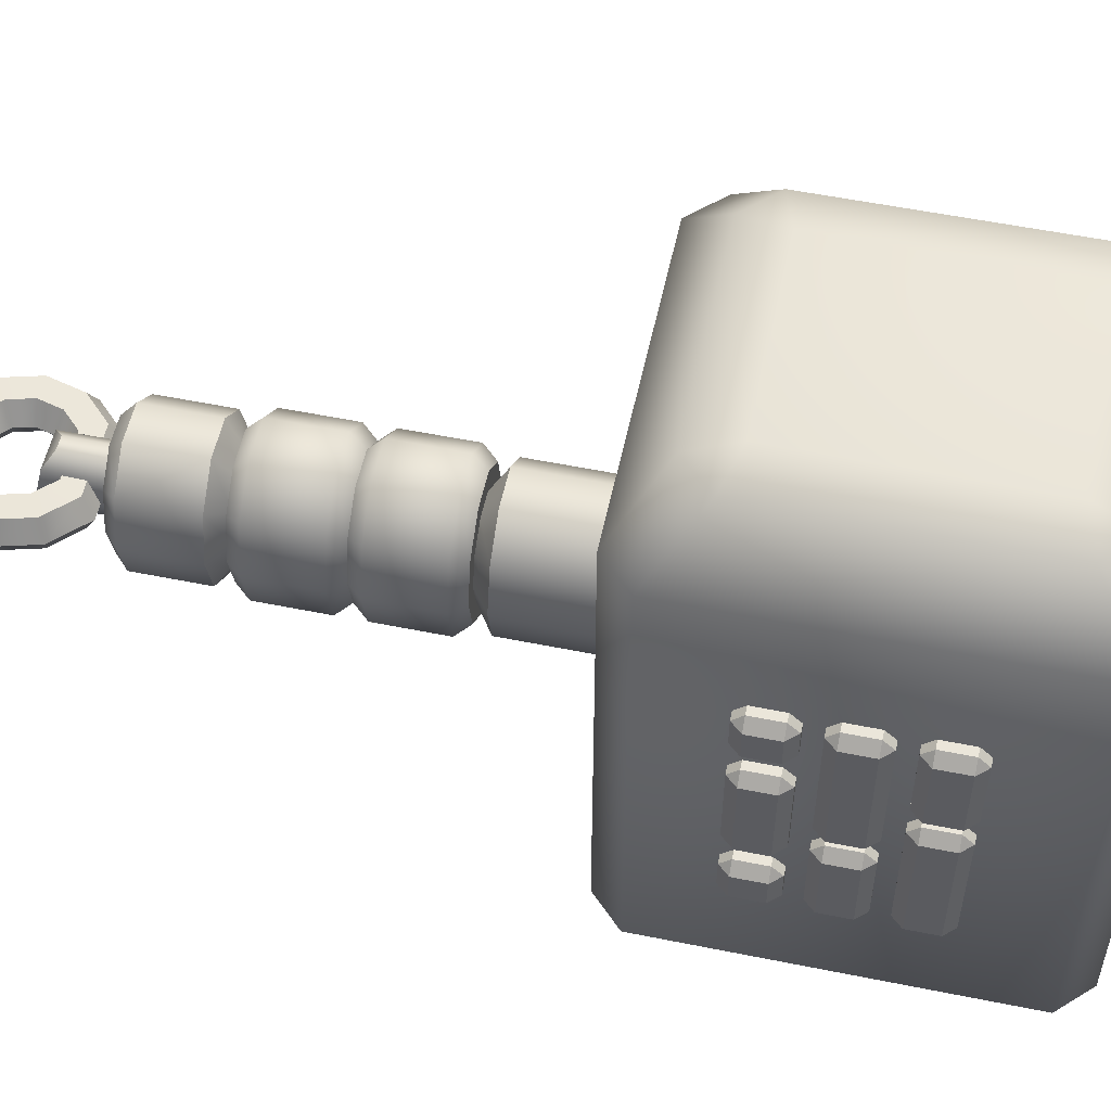
<metadata>
{"format":"obj","ext":"obj","renderer":"f3d","projection":"perspective","resolution":1024,"background":"white","views":[{"elev":54.7,"azim":102.1,"up":"+Z"}]}
</metadata>
<code>
o paladin_hammer
v -0.06919 0.2135 7e-06
v -0.05597 0.2135 -0.05083
v -0.02138 0.2135 -0.08225
v 0.02138 0.2135 -0.08225
v 0.05597 0.2135 -0.05083
v 0.06919 0.2135 7e-06
v 0.05597 0.2135 0.05084
v 0.02138 0.2135 0.08226
v -0.02138 0.2135 0.08226
v -0.05597 0.2135 0.05084
v -0.05597 0.07414 -0.05083
v -0.03679 0.05671 -0.0334
v -0.05597 -0.1654 -0.05083
v -0.03679 -0.1479 -0.0334
v -0.02138 0.07414 -0.08225
v -0.01405 0.05671 -0.05405
v -0.02138 -0.1654 -0.08225
v -0.01405 -0.1479 -0.05405
v 0.02138 0.07414 -0.08225
v 0.01405 0.05671 -0.05405
v 0.02138 -0.1654 -0.08225
v 0.01405 -0.1479 -0.05405
v 0.05597 0.07414 -0.05083
v 0.03679 0.05671 -0.0334
v 0.05597 -0.1654 -0.05083
v 0.03679 -0.1479 -0.0334
v 0.06919 0.07414 7e-06
v 0.04547 0.05671 9e-06
v 0.06919 -0.1654 7e-06
v 0.04547 -0.1479 9e-06
v 0.05597 0.07414 0.05084
v 0.03679 0.05671 0.03342
v 0.05597 -0.1654 0.05084
v 0.03679 -0.1479 0.03342
v 0.02138 0.07414 0.08226
v 0.01405 0.05671 0.05407
v 0.02138 -0.1654 0.08226
v 0.01405 -0.1479 0.05407
v -0.02138 0.07414 0.08226
v -0.01405 0.05671 0.05407
v -0.02138 -0.1654 0.08226
v -0.01405 -0.1479 0.05407
v -0.05597 0.07414 0.05084
v -0.03679 0.05671 0.03342
v -0.05597 -0.1654 0.05084
v -0.03679 -0.1479 0.03342
v -0.06919 -0.1654 7e-06
v -0.04548 -0.1479 9e-06
v -0.06919 0.07414 7e-06
v -0.04548 0.05671 9e-06
v -0.05861 0.5552 6e-06
v -0.04741 0.5552 -0.04306
v -0.01811 0.5552 -0.06967
v 0.01811 0.5552 -0.06967
v 0.04741 0.5552 -0.04306
v 0.05861 0.5552 6e-06
v 0.04741 0.5552 0.04307
v 0.01811 0.5552 0.06968
v -0.01811 0.5552 0.06968
v -0.04741 0.5552 0.04307
v -0.05723 0.6664 7e-06
v -0.06919 0.6549 7e-06
v -0.04564 0.6664 -0.04458
v -0.05597 0.6549 -0.05083
v -0.01691 0.6664 -0.07068
v -0.02138 0.6549 -0.08225
v 0.01691 0.6664 -0.07068
v 0.02138 0.6549 -0.08225
v 0.04564 0.6664 -0.04458
v 0.05597 0.6549 -0.05083
v 0.05723 0.6664 7e-06
v 0.06919 0.6549 7e-06
v 0.04564 0.6664 0.0446
v 0.05597 0.6549 0.05084
v 0.01691 0.6664 0.07069
v 0.02138 0.6549 0.08226
v -0.01691 0.6664 0.07069
v -0.02138 0.6549 0.08226
v -0.04564 0.6664 0.0446
v -0.05597 0.6549 0.05084
v -0.05485 -0.2547 7e-06
v -0.06919 -0.2409 7e-06
v -0.05597 -0.2409 -0.05083
v -0.04358 -0.2547 -0.04334
v -0.02138 -0.2409 -0.08225
v -0.01602 -0.2547 -0.06837
v 0.02138 -0.2409 -0.08225
v 0.01602 -0.2547 -0.06837
v 0.05597 -0.2409 -0.05083
v 0.04358 -0.2547 -0.04334
v 0.06919 -0.2409 7e-06
v 0.05485 -0.2547 7e-06
v 0.05597 -0.2409 0.05084
v 0.04358 -0.2547 0.04335
v 0.02138 -0.2409 0.08226
v 0.01602 -0.2547 0.06839
v -0.02138 -0.2409 0.08226
v -0.01602 -0.2547 0.06839
v -0.05597 -0.2409 0.05084
v -0.04358 -0.2547 0.04335
v -0.02792 -0.2616 5e-06
v -0.02142 -0.2616 -0.02498
v -0.007258 -0.2616 -0.03785
v 0.007258 -0.2616 -0.03785
v 0.02142 -0.2616 -0.02498
v 0.02792 -0.2616 5e-06
v 0.02142 -0.2616 0.02499
v 0.007258 -0.2616 0.03786
v -0.007258 -0.2616 0.03786
v -0.02142 -0.2616 0.02499
v -0.02142 -0.3178 -0.02498
v -0.02792 -0.3228 5e-06
v -0.02142 -0.3178 0.02499
v -0.007258 -0.3068 -0.03785
v 0.007258 -0.3068 -0.03785
v 0.02142 -0.3178 -0.02498
v 0.02792 -0.3228 5e-06
v 0.02142 -0.3178 0.02499
v 0.007258 -0.3068 0.03786
v -0.007258 -0.3068 0.03786
v -4e-06 -0.4342 7.2e-05
v -4e-06 -0.4218 -0.02186
v -4e-06 -0.3962 -0.02256
v -4e-06 -0.3827 7.2e-05
v -4e-06 -0.3962 0.0227
v -4e-06 -0.4218 0.02201
v -0.04487 -0.4221 7.2e-05
v -0.03871 -0.4115 -0.02186
v -0.0259 -0.3893 -0.02256
v -0.01914 -0.3776 7.2e-05
v -0.0259 -0.3893 0.0227
v -0.03871 -0.4115 0.02201
v -0.07771 -0.3893 7.2e-05
v -0.06705 -0.3831 -0.02186
v -0.04485 -0.3703 -0.02256
v -0.03314 -0.3636 7.2e-05
v -0.04485 -0.3703 0.0227
v -0.06705 -0.3831 0.02201
v -0.08973 -0.3444 7.2e-05
v -0.07742 -0.3444 -0.02186
v -0.05179 -0.3444 -0.02256
v -0.03827 -0.3444 7.2e-05
v -0.05179 -0.3444 0.0227
v -0.07742 -0.3444 0.02201
v -0.07771 -0.2996 7.2e-05
v -0.06705 -0.3057 -0.02186
v -0.04485 -0.3185 -0.02256
v -0.03314 -0.3253 7.2e-05
v -0.04485 -0.3185 0.0227
v -0.06705 -0.3057 0.02201
v -0.04487 -0.2667 7.2e-05
v -0.03871 -0.2774 -0.02186
v -0.0259 -0.2996 -0.02256
v -0.01914 -0.3113 7.2e-05
v -0.0259 -0.2996 0.0227
v -0.03871 -0.2774 0.02201
v 0.04486 -0.2667 7.2e-05
v 0.03871 -0.2774 -0.02186
v 0.02589 -0.2996 -0.02256
v 0.01913 -0.3113 7.2e-05
v 0.02589 -0.2996 0.0227
v 0.03871 -0.2774 0.02201
v 0.0777 -0.2996 7.2e-05
v 0.06704 -0.3057 -0.02186
v 0.04485 -0.3185 -0.02256
v 0.03314 -0.3253 7.2e-05
v 0.04485 -0.3185 0.0227
v 0.06704 -0.3057 0.02201
v 0.08972 -0.3444 7.2e-05
v 0.07742 -0.3444 -0.02186
v 0.05179 -0.3444 -0.02256
v 0.03826 -0.3444 7.2e-05
v 0.05179 -0.3444 0.0227
v 0.07742 -0.3444 0.02201
v 0.0777 -0.3893 7.2e-05
v 0.06704 -0.3831 -0.02186
v 0.04485 -0.3703 -0.02256
v 0.03314 -0.3636 7.2e-05
v 0.04485 -0.3703 0.0227
v 0.06704 -0.3831 0.02201
v 0.04486 -0.4221 7.2e-05
v 0.03871 -0.4115 -0.02186
v 0.02589 -0.3893 -0.02256
v 0.01913 -0.3776 7.2e-05
v 0.02589 -0.3893 0.0227
v 0.03871 -0.4115 0.02201
v 0.1644 0.1824 0.252
v 0.1976 0.2156 0.252
v 0.1492 0.264 0.3223
v 0.1015 0.2785 0.3307
v 0.116 0.2308 0.3223
v 0.1976 0.5844 0.252
v 0.1644 0.6176 0.252
v 0.116 0.5693 0.3223
v 0.1015 0.5215 0.3307
v 0.1492 0.536 0.3223
v -0.1492 0.264 0.3223
v -0.116 0.2308 0.3223
v -0.1015 0.2785 0.3307
v -0.1976 0.2156 0.252
v -0.1644 0.1824 0.252
v -0.1644 0.6176 0.252
v -0.1976 0.5844 0.252
v -0.1492 0.536 0.3223
v -0.1015 0.5215 0.3307
v -0.116 0.5693 0.3223
v 0.1492 0.264 -0.3222
v 0.116 0.2308 -0.3222
v 0.1015 0.2785 -0.3306
v 0.1976 0.2156 -0.2519
v 0.1644 0.1824 -0.2519
v 0.1644 0.6176 -0.2519
v 0.1976 0.5844 -0.2519
v 0.1492 0.536 -0.3222
v 0.1015 0.5215 -0.3306
v 0.116 0.5693 -0.3222
v -0.1015 0.2785 -0.3306
v -0.116 0.2308 -0.3222
v -0.1492 0.264 -0.3222
v -0.1644 0.1824 -0.2519
v -0.1976 0.2156 -0.2519
v -0.116 0.5693 -0.3222
v -0.1015 0.5215 -0.3306
v -0.1492 0.536 -0.3222
v -0.1976 0.5844 -0.2519
v -0.1644 0.6176 -0.2519
v 0 0.6664 7e-06
v 0.2066 0.3661 0.1235
v 0.2167 0.3772 0.1235
v 0.2066 0.3772 0.1346
v 0.2167 0.4091 0.1235
v 0.2066 0.4202 0.1235
v 0.2066 0.4091 0.1346
v -0.2066 0.3661 0.1235
v -0.2066 0.3772 0.1346
v -0.2167 0.3772 0.1235
v -0.2066 0.4202 0.1235
v -0.2167 0.4091 0.1235
v -0.2066 0.4091 0.1346
v 0.2066 0.3661 -0.009768
v 0.2066 0.3772 -0.02084
v 0.2167 0.3772 -0.009768
v 0.2066 0.4202 -0.009768
v 0.2167 0.4091 -0.009768
v 0.2066 0.4091 -0.02084
v -0.2066 0.3661 -0.009768
v -0.2167 0.3772 -0.009768
v -0.2066 0.3772 -0.02084
v -0.2066 0.4202 -0.009768
v -0.2066 0.4091 -0.02084
v -0.2167 0.4091 -0.009768
v 0.2066 0.3661 -0.04398
v 0.2167 0.3772 -0.04398
v 0.2066 0.3772 -0.03291
v 0.2167 0.4091 -0.04398
v 0.2066 0.4202 -0.04398
v 0.2066 0.4091 -0.03291
v -0.2066 0.3661 -0.04398
v -0.2066 0.3772 -0.03291
v -0.2167 0.3772 -0.04398
v -0.2066 0.4202 -0.04398
v -0.2167 0.4091 -0.04398
v -0.2066 0.4091 -0.03291
v 0.2066 0.3661 -0.1234
v 0.2066 0.3772 -0.1345
v 0.2167 0.3772 -0.1234
v 0.2066 0.4202 -0.1234
v 0.2167 0.4091 -0.1234
v 0.2066 0.4091 -0.1345
v -0.2066 0.3661 -0.1234
v -0.2167 0.3772 -0.1234
v -0.2066 0.3772 -0.1345
v -0.2066 0.4202 -0.1234
v -0.2066 0.4091 -0.1345
v -0.2167 0.4091 -0.1234
v 0.2066 0.4809 0.033
v 0.2167 0.4809 0.04408
v 0.2066 0.492 0.04408
v 0.2167 0.449 0.04408
v 0.2066 0.449 0.033
v 0.2066 0.4379 0.04408
v -0.2066 0.4809 0.1346
v -0.2167 0.4809 0.1235
v -0.2066 0.492 0.1235
v -0.2167 0.449 0.1235
v -0.2066 0.449 0.1346
v -0.2066 0.4379 0.1235
v 0.2066 0.4809 0.1346
v 0.2066 0.492 0.1235
v 0.2167 0.4809 0.1235
v 0.2066 0.449 0.1346
v 0.2167 0.449 0.1235
v 0.2066 0.4379 0.1235
v -0.2167 0.4809 -0.1234
v -0.2066 0.4809 -0.1345
v -0.2066 0.492 -0.1234
v -0.2066 0.449 -0.1345
v -0.2167 0.449 -0.1234
v -0.2066 0.4379 -0.1234
v 0.2066 0.4809 -0.1345
v 0.2167 0.4809 -0.1234
v 0.2066 0.492 -0.1234
v 0.2167 0.449 -0.1234
v 0.2066 0.449 -0.1345
v 0.2066 0.4379 -0.1234
v -0.2066 0.4809 0.02093
v -0.2167 0.4809 0.00986
v -0.2066 0.492 0.00986
v -0.2167 0.449 0.00986
v -0.2066 0.449 0.02093
v -0.2066 0.4379 0.00986
v 0.2066 0.4809 0.02093
v 0.2066 0.492 0.00986
v 0.2167 0.4809 0.00986
v 0.2066 0.449 0.02093
v 0.2167 0.449 0.00986
v 0.2066 0.4379 0.00986
v -0.2066 0.4379 0.04408
v -0.2167 0.449 0.04408
v -0.2066 0.449 0.033
v -0.2066 0.492 0.04408
v -0.2066 0.4809 0.033
v -0.2167 0.4809 0.04408
v 0.2066 0.3373 0.08086
v 0.2167 0.3373 0.09194
v 0.2066 0.3484 0.09194
v 0.2167 0.3054 0.09194
v 0.2066 0.3054 0.08086
v 0.2066 0.2943 0.09194
v -0.2066 0.3373 0.1346
v -0.2167 0.3373 0.1235
v -0.2066 0.3484 0.1235
v -0.2167 0.3054 0.1235
v -0.2066 0.3054 0.1346
v -0.2066 0.2943 0.1235
v 0.2066 0.3373 0.1346
v 0.2167 0.3054 -0.04566
v 0.2066 0.3054 -0.05674
v 0.2066 0.2943 -0.04566
v -0.2066 0.3373 0.05683
v -0.2167 0.3373 0.04575
v 0.2066 0.3484 0.1235
v 0.2167 0.3373 0.1235
v 0.2066 0.3054 0.1346
v 0.2167 0.3054 0.1235
v 0.2066 0.2943 0.1235
v -0.2167 0.3373 -0.1234
v -0.2066 0.3373 -0.1345
v -0.2066 0.3484 -0.1234
v -0.2066 0.3054 -0.1345
v -0.2167 0.3054 -0.1234
v -0.2066 0.2943 -0.1234
v 0.2066 0.3373 -0.1345
v 0.2167 0.3373 -0.1234
v 0.2066 0.3484 -0.1234
v 0.2167 0.3054 -0.1234
v 0.2066 0.3054 -0.1345
v 0.2066 0.2943 -0.1234
v -0.2066 0.3484 0.04575
v -0.2167 0.3054 0.04575
v -0.2066 0.3054 0.05683
v -0.2066 0.2943 0.04575
v 0.2066 0.3373 0.05683
v -0.2066 0.3373 -0.08077
v -0.2167 0.3373 -0.09184
v -0.2066 0.3484 -0.09184
v -0.2167 0.3054 -0.09184
v -0.2066 0.3054 -0.08077
v -0.2066 0.2943 -0.09184
v 0.2066 0.3373 -0.08077
v 0.2066 0.3484 -0.09184
v 0.2167 0.3373 -0.09184
v 0.2066 0.3054 -0.08077
v 0.2167 0.3054 -0.09184
v 0.2066 0.2943 -0.09184
v -0.2167 0.3373 -0.04566
v -0.2066 0.3373 -0.05674
v -0.2066 0.3484 -0.04566
v -0.2066 0.3054 -0.05674
v -0.2167 0.3054 -0.04566
v 0.2066 0.3484 0.04575
v 0.2167 0.3373 0.04575
v 0.2066 0.3054 0.05683
v 0.2167 0.3054 0.04575
v 0.2066 0.2943 0.04575
v -0.2066 0.2943 -0.04566
v 0.2066 0.3373 -0.05674
v 0.2167 0.3373 -0.04566
v 0.2066 0.3484 -0.04566
v -0.2066 0.2943 0.09194
v -0.2167 0.3054 0.09194
v -0.2066 0.3054 0.08086
v -0.2066 0.3484 0.09194
v -0.2066 0.3373 0.08086
v -0.2167 0.3373 0.09194
v -0.06286 -0.1479 2.1e-05
v -0.0751 -0.1331 2.1e-05
v -0.06076 -0.1331 -0.05516
v -0.05085 -0.1479 -0.04616
v -0.06286 -0.04561 2.1e-05
v -0.0751 -0.03075 2.1e-05
v -0.06076 -0.03075 -0.05516
v -0.05085 -0.04561 -0.04616
v -0.0751 -0.06046 2.1e-05
v -0.06076 -0.06046 -0.05516
v -0.05085 0.05671 -0.04616
v -0.06286 0.05671 2.1e-05
v -0.0751 0.04185 2.1e-05
v -0.06076 0.04185 -0.05516
v -0.02321 -0.1331 -0.08926
v -0.01943 -0.1479 -0.07471
v -0.02321 -0.03075 -0.08926
v -0.01943 -0.04561 -0.07471
v -0.02321 -0.06046 -0.08926
v -0.01943 0.05671 -0.07471
v -0.02321 0.04185 -0.08926
v 0.0232 -0.1331 -0.08926
v 0.01942 -0.1479 -0.07471
v 0.0232 -0.03075 -0.08926
v 0.01942 -0.04561 -0.07471
v 0.0232 -0.06046 -0.08926
v 0.01942 0.05671 -0.07471
v 0.0232 0.04185 -0.08926
v 0.06075 -0.1331 -0.05516
v 0.05085 -0.1479 -0.04616
v 0.06075 -0.03075 -0.05516
v 0.05085 -0.04561 -0.04616
v 0.06075 -0.06046 -0.05516
v 0.05085 0.05671 -0.04616
v 0.06075 0.04185 -0.05516
v 0.07509 -0.1331 2.1e-05
v 0.06286 -0.1479 2.1e-05
v 0.07509 -0.03075 2.1e-05
v 0.06286 -0.04561 2.1e-05
v 0.07509 -0.06046 2.1e-05
v 0.06286 0.05671 2.1e-05
v 0.07509 0.04185 2.1e-05
v 0.06075 -0.1331 0.0552
v 0.05085 -0.1479 0.04621
v 0.06075 -0.03075 0.0552
v 0.05085 -0.04561 0.04621
v 0.06075 -0.06046 0.0552
v 0.05085 0.05671 0.04621
v 0.06075 0.04185 0.0552
v 0.0232 -0.1331 0.0893
v 0.01942 -0.1479 0.07475
v 0.0232 -0.03075 0.0893
v 0.01942 -0.04561 0.07475
v 0.0232 -0.06046 0.0893
v 0.01942 0.05671 0.07475
v 0.0232 0.04185 0.0893
v -0.02321 -0.1331 0.0893
v -0.01943 -0.1479 0.07475
v -0.02321 -0.03075 0.0893
v -0.01943 -0.04561 0.07475
v -0.02321 -0.06046 0.0893
v -0.01943 0.05671 0.07475
v -0.02321 0.04185 0.0893
v -0.06076 -0.1331 0.0552
v -0.05085 -0.1479 0.04621
v -0.06076 -0.03075 0.0552
v -0.05085 -0.04561 0.04621
v -0.06076 -0.06046 0.0552
v -0.05085 0.05671 0.04621
v -0.06076 0.04185 0.0552
f 99 45 47 82
f 15 3 4 19
f 85 17 21 87
f 101 102 111 112
f 11 2 3 15
f 19 4 5 23
f 87 21 25 89
f 23 5 6 27
f 89 25 29 91
f 27 6 7 31
f 91 29 33 93
f 31 7 8 35
f 93 33 37 95
f 35 8 9 39
f 95 37 41 97
f 39 9 10 43
f 97 41 45 99
f 43 10 1 49
f 83 13 17 85
f 48 14 13 47
f 49 11 12 50
f 14 18 17 13
f 11 15 16 12
f 18 22 21 17
f 15 19 20 16
f 22 26 25 21
f 19 23 24 20
f 26 30 29 25
f 23 27 28 24
f 40 44 464 457
f 30 34 33 29
f 36 40 457 450
f 32 36 450 443
f 27 31 32 28
f 28 32 443 436
f 24 28 436 429
f 34 38 37 33
f 20 24 429 422
f 16 20 422 415
f 31 35 36 32
f 12 16 415 406
f 14 48 396 399
f 38 42 41 37
f 50 12 406 407
f 46 42 453 460
f 35 39 40 36
f 42 38 446 453
f 38 34 439 446
f 42 46 45 41
f 34 30 432 439
f 30 26 425 432
f 39 43 44 40
f 48 46 460 396
f 26 22 418 425
f 46 48 47 45
f 22 18 411 418
f 18 14 399 411
f 43 49 50 44
f 44 50 407 464
f 49 1 2 11
f 60 80 62 51
f 53 66 68 54
f 54 68 70 55
f 55 70 72 56
f 56 72 74 57
f 57 74 76 58
f 58 76 78 59
f 59 78 80 60
f 51 62 64 52
f 52 64 66 53
f 64 62 61 63
f 66 64 63 65
f 68 66 65 67
f 70 68 67 69
f 72 70 69 71
f 74 72 71 73
f 76 74 73 75
f 78 76 75 77
f 80 78 77 79
f 62 80 79 61
f 82 83 84 81
f 83 85 86 84
f 85 87 88 86
f 87 89 90 88
f 89 91 92 90
f 91 93 94 92
f 93 95 96 94
f 95 97 98 96
f 97 99 100 98
f 99 82 81 100
f 82 47 13 83
f 81 84 102 101
f 84 86 103 102
f 86 88 104 103
f 88 90 105 104
f 90 92 106 105
f 92 94 107 106
f 94 96 108 107
f 96 98 109 108
f 98 100 110 109
f 100 81 101 110
f 113 118 119 120
f 107 108 119 118
f 104 105 116 115
f 110 101 112 113
f 108 109 120 119
f 105 106 117 116
f 102 103 114 111
f 109 110 113 120
f 106 107 118 117
f 103 104 115 114
f 111 114 115 116
f 113 112 117 118
f 112 111 116 117
f 63 61 227
f 61 79 227
f 79 77 227
f 77 75 227
f 75 73 227
f 73 71 227
f 71 69 227
f 69 67 227
f 67 65 227
f 65 63 227
f 461 465 408 401
f 454 458 465 461
f 447 451 458 454
f 440 444 451 447
f 433 437 444 440
f 426 430 437 433
f 419 423 430 426
f 412 416 423 419
f 401 408 409 402
f 402 409 416 412
f 398 405 414 410
f 397 404 405 398
f 410 414 421 417
f 417 421 428 424
f 424 428 435 431
f 431 435 442 438
f 438 442 449 445
f 445 449 456 452
f 452 456 463 459
f 459 463 404 397
f 397 398 399 396
f 401 402 403 400
f 400 403 405 404
f 407 406 409 408
f 398 410 411 399
f 402 412 413 403
f 403 413 414 405
f 406 415 416 409
f 410 417 418 411
f 412 419 420 413
f 413 420 421 414
f 415 422 423 416
f 417 424 425 418
f 419 426 427 420
f 420 427 428 421
f 422 429 430 423
f 424 431 432 425
f 426 433 434 427
f 427 434 435 428
f 429 436 437 430
f 431 438 439 432
f 433 440 441 434
f 434 441 442 435
f 436 443 444 437
f 438 445 446 439
f 440 447 448 441
f 441 448 449 442
f 443 450 451 444
f 445 452 453 446
f 447 454 455 448
f 448 455 456 449
f 450 457 458 451
f 452 459 460 453
f 454 461 462 455
f 455 462 463 456
f 457 464 465 458
f 459 397 396 460
f 461 401 400 462
f 462 400 404 463
f 464 407 408 465
f 121 127 128 122
f 122 128 129 123
f 123 129 130 124
f 124 130 131 125
f 125 131 132 126
f 126 132 127 121
f 127 133 134 128
f 128 134 135 129
f 129 135 136 130
f 130 136 137 131
f 131 137 138 132
f 132 138 133 127
f 133 139 140 134
f 134 140 141 135
f 135 141 142 136
f 136 142 143 137
f 137 143 144 138
f 138 144 139 133
f 139 145 146 140
f 140 146 147 141
f 141 147 148 142
f 142 148 149 143
f 143 149 150 144
f 144 150 145 139
f 145 151 152 146
f 146 152 153 147
f 147 153 154 148
f 148 154 155 149
f 149 155 156 150
f 150 156 151 145
f 153 159 160 154
f 154 160 161 155
f 155 161 162 156
f 156 162 157 151
f 152 158 159 153
f 157 163 164 158
f 158 164 165 159
f 159 165 166 160
f 160 166 167 161
f 161 167 168 162
f 162 168 163 157
f 163 169 170 164
f 164 170 171 165
f 165 171 172 166
f 166 172 173 167
f 167 173 174 168
f 168 174 169 163
f 169 175 176 170
f 170 176 177 171
f 171 177 178 172
f 172 178 179 173
f 173 179 180 174
f 174 180 175 169
f 175 181 182 176
f 176 182 183 177
f 177 183 184 178
f 178 184 185 179
f 179 185 186 180
f 180 186 181 175
f 181 121 122 182
f 182 122 123 183
f 183 123 124 184
f 184 124 125 185
f 185 125 126 186
f 186 126 121 181
f 151 157 158 152
f 190 195 205 199
f 226 212 216 222
f 203 200 197 204
f 193 202 206 194
f 213 210 207 214
f 188 192 196 189
f 210 213 192 188
f 226 202 193 212
f 200 203 225 221
f 217 223 215 209
f 224 219 221 225
f 211 220 218 208
f 201 187 191 198
f 189 190 191
f 194 195 196
f 197 198 199
f 204 205 206
f 207 208 209
f 214 215 216
f 217 218 219
f 222 223 224
f 197 200 201 198
f 188 189 191 187
f 190 199 198 191
f 193 194 196 192
f 195 190 189 196
f 203 204 206 202
f 205 195 194 206
f 199 205 204 197
f 226 222 224 225
f 223 217 219 224
f 218 220 221 219
f 207 210 211 208
f 217 209 208 218
f 213 214 216 212
f 215 223 222 216
f 209 215 214 207
f 200 221 220 201
f 210 188 187 211
f 212 193 192 213
f 225 203 202 226
f 201 220 211 187
f 242 244 231 229
f 248 250 245 241
f 249 237 232 243
f 230 233 239 235
f 236 238 251 247
f 228 229 230
f 231 232 233
f 234 235 236
f 237 238 239
f 240 241 242
f 243 244 245
f 246 247 248
f 249 250 251
f 234 228 230 235
f 229 231 233 230
f 232 237 239 233
f 238 236 235 239
f 246 234 236 247
f 237 249 251 238
f 250 248 247 251
f 240 246 248 241
f 249 243 245 250
f 244 242 241 245
f 228 240 242 229
f 243 232 231 244
f 234 246 240 228
f 266 268 255 253
f 272 274 269 265
f 273 261 256 267
f 254 257 263 259
f 260 262 275 271
f 252 253 254
f 255 256 257
f 258 259 260
f 261 262 263
f 264 265 266
f 267 268 269
f 270 271 272
f 273 274 275
f 258 252 254 259
f 253 255 257 254
f 256 261 263 257
f 262 260 259 263
f 270 258 260 271
f 261 273 275 262
f 274 272 271 275
f 264 270 272 265
f 273 267 269 274
f 268 266 265 269
f 252 264 266 253
f 267 256 255 268
f 258 270 264 252
f 291 288 282 286
f 279 277 290 292
f 293 292 291
f 287 286 285
f 321 284 289 278
f 278 289 290 277
f 321 278 276 322
f 284 321 323 283
f 283 285 286 282
f 292 290 288 291
f 285 283 323 319
f 281 280 279
f 344 336 330 334
f 277 279 280 276
f 322 320 319 323
f 290 289 288
f 281 318 320 280
f 318 319 320
f 278 277 276
f 287 293 291 286
f 289 284 282 288
f 321 322 323
f 293 281 279 292
f 318 287 285 319
f 284 283 282
f 309 307 294 298
f 297 295 300 304
f 314 313 312
f 308 307 306
f 315 312 306 310
f 311 299 305 317
f 301 303 304 300
f 295 297 298 294
f 299 311 309 298
f 313 308 306 312
f 317 316 315
f 302 301 300
f 320 322 276 280
f 317 305 303 316
f 305 299 297 304
f 311 310 309
f 296 302 300 295
f 296 295 294
f 299 298 297
f 316 314 312 315
f 307 309 310 306
f 311 317 315 310
f 302 313 314 301
f 308 296 294 307
f 305 304 303
f 303 301 314 316
f 296 308 313 302
f 287 318 281 293
f 327 325 343 345
f 346 345 344
f 335 334 333
f 393 332 342 326
f 326 342 343 325
f 393 326 324 394
f 332 393 395 331
f 331 333 334 330
f 345 343 336 344
f 378 359 381 389
f 333 331 395 391
f 329 328 327
f 325 327 328 324
f 394 392 391 395
f 343 342 336
f 329 390 392 328
f 390 391 392
f 326 325 324
f 335 346 344 334
f 342 332 330 336
f 393 394 395
f 346 329 327 345
f 390 335 333 391
f 332 331 330
f 367 365 347 351
f 350 348 353 357
f 372 371 370
f 366 365 364
f 373 370 364 368
f 369 352 358 375
f 354 356 357 353
f 348 350 351 347
f 352 369 367 351
f 371 366 364 370
f 379 377 387 338
f 375 374 373
f 355 354 353
f 392 394 324 328
f 375 358 356 374
f 358 352 350 357
f 369 368 367
f 349 355 353 348
f 349 348 347
f 352 351 350
f 374 372 370 373
f 365 367 368 364
f 369 375 373 368
f 355 371 372 354
f 366 349 347 365
f 358 357 356
f 385 384 383
f 383 363 340 361
f 362 361 360
f 339 338 337
f 360 341 376 380
f 356 354 372 374
f 385 339 337 384
f 339 386 379 338
f 359 378 376 341
f 341 360 361 340
f 337 388 382 384
f 382 381 363
f 386 380 379
f 349 366 371 355
f 389 381 382 388
f 378 389 387 377
f 359 341 340
f 388 337 338 387
f 362 385 383 361
f 378 377 376
f 381 359 340 363
f 386 362 360 380
f 384 382 363 383
f 362 386 339 385
f 377 379 380 376
f 389 388 387
f 335 390 329 346

</code>
